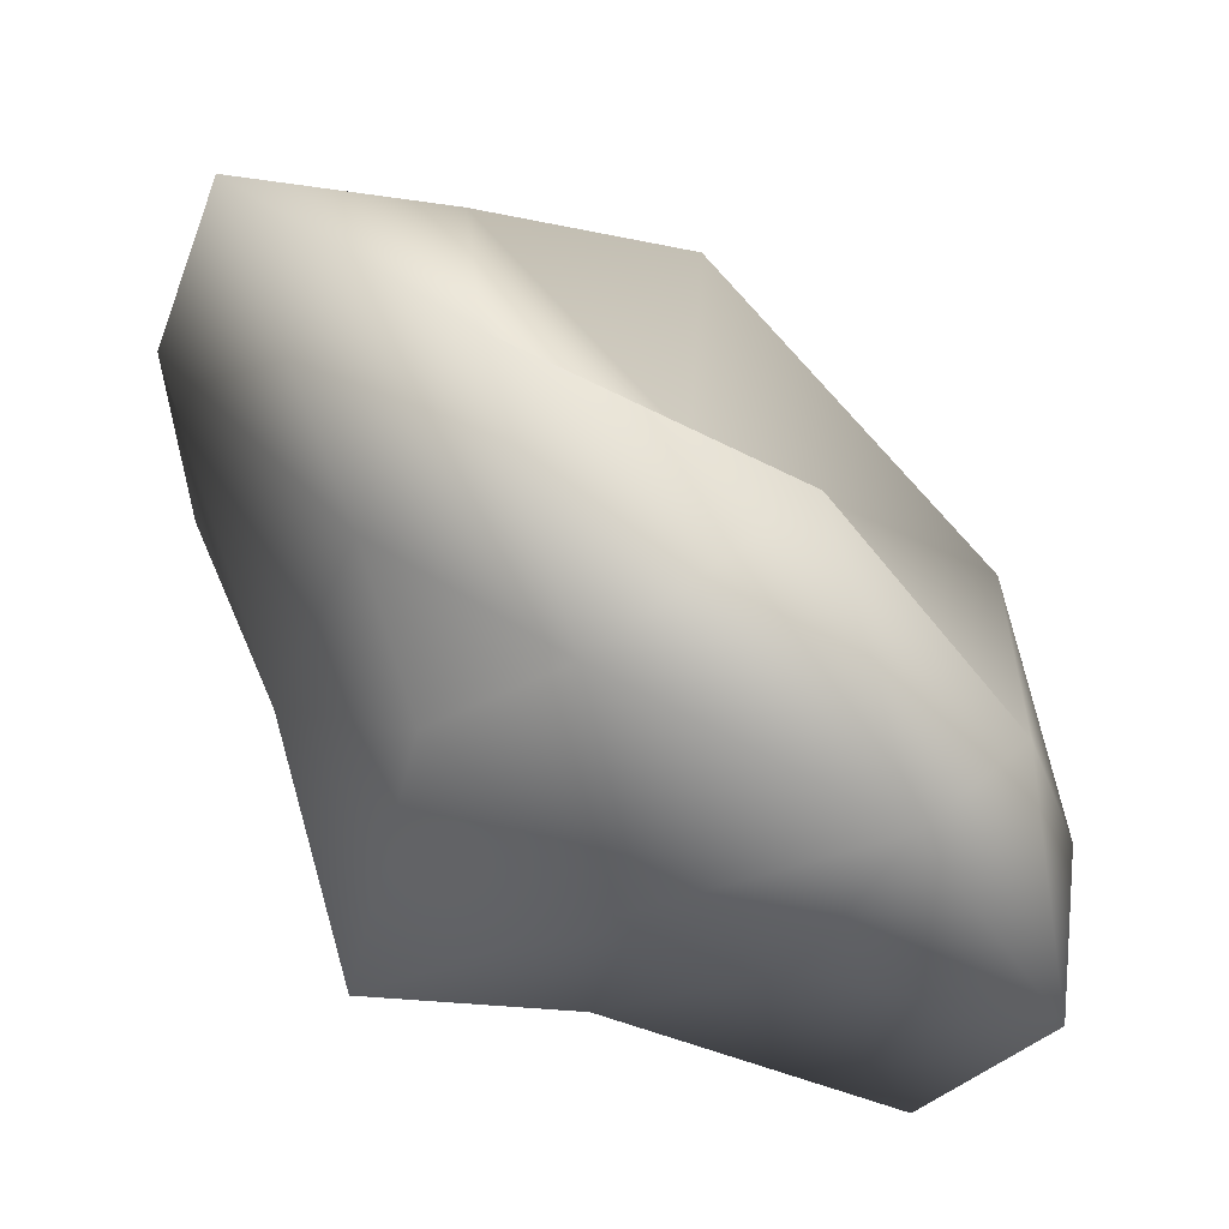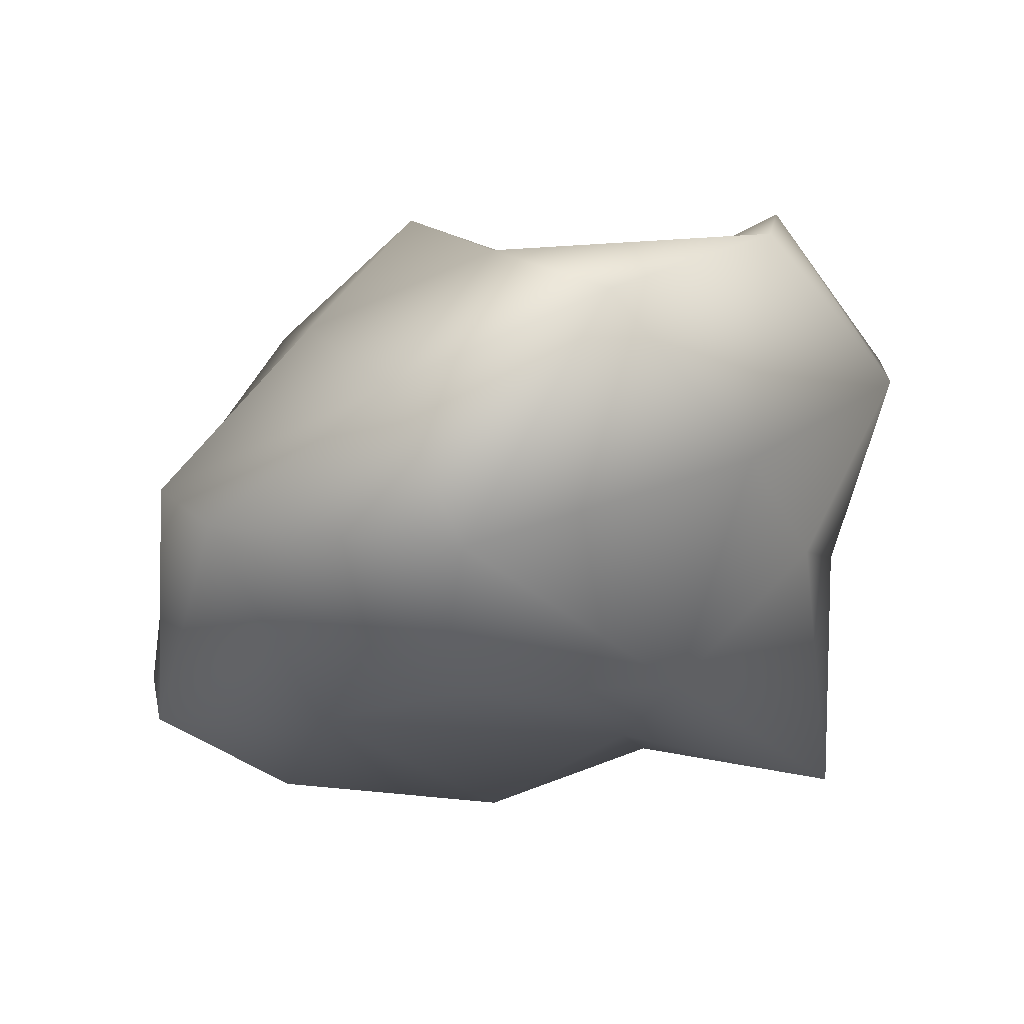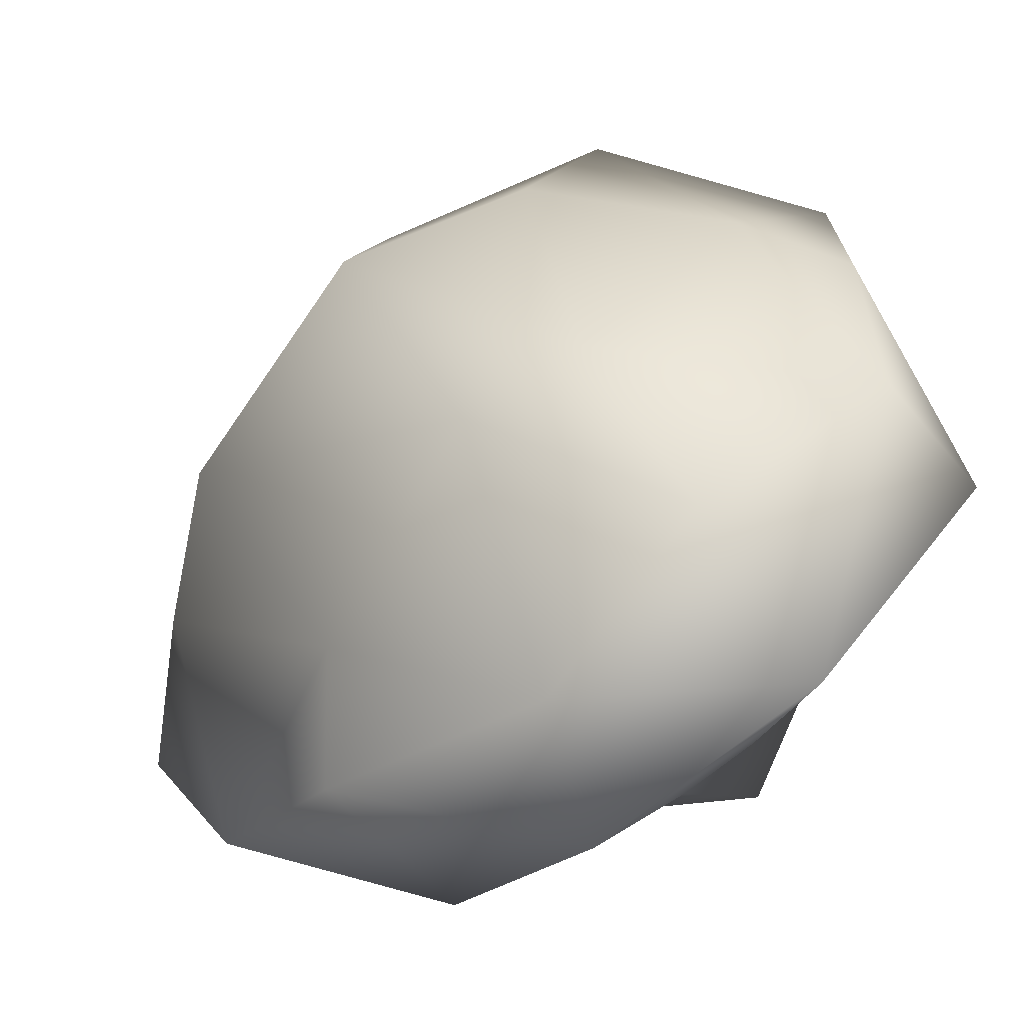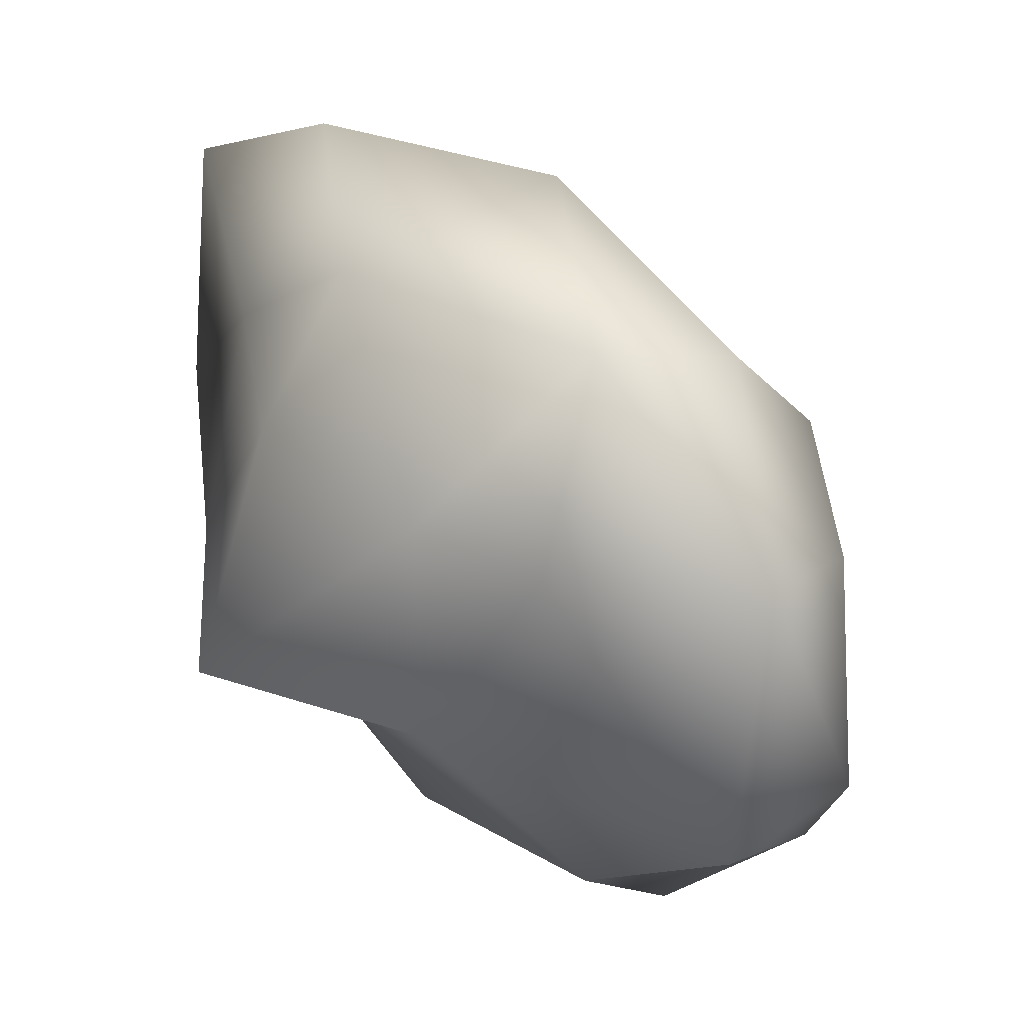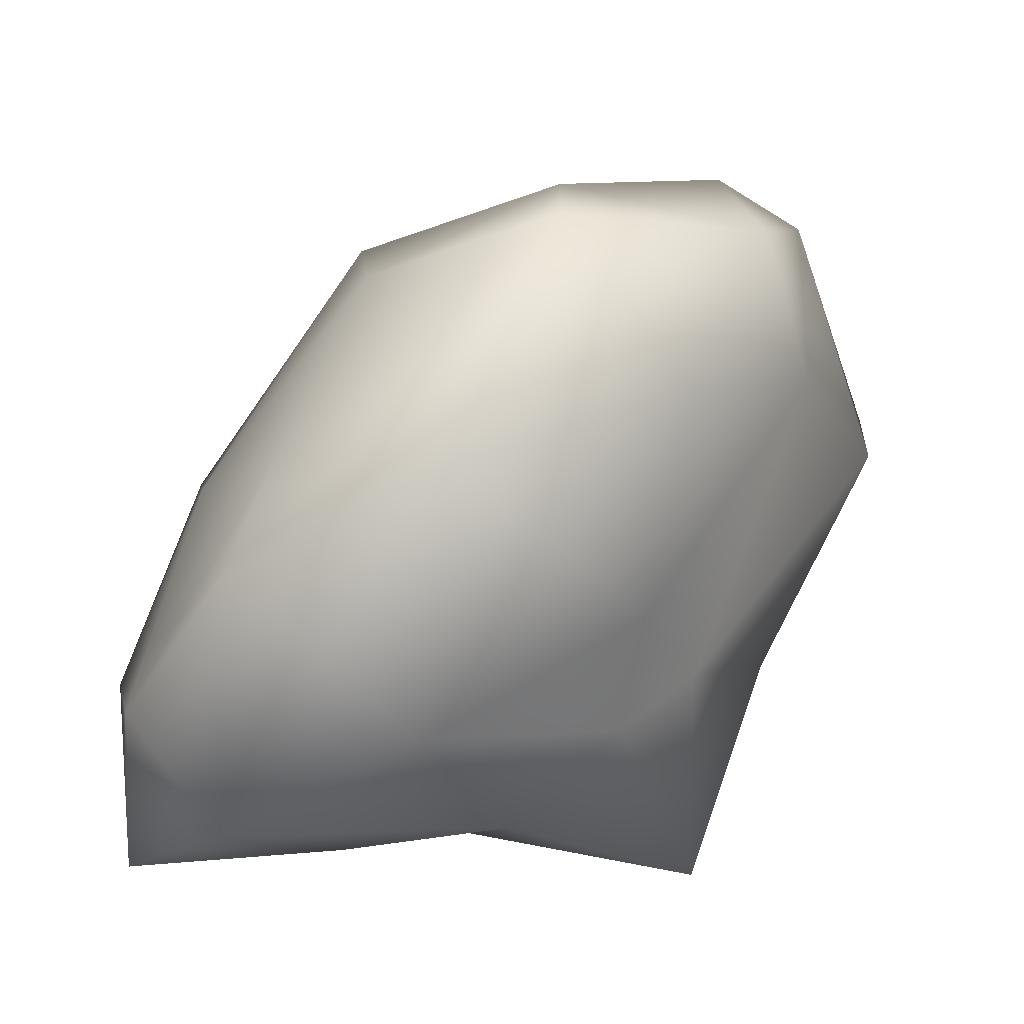
<metadata>
{"format":"obj","ext":"obj","renderer":"f3d","projection":"perspective","resolution":1024,"background":"white","views":[{"elev":20.5,"azim":-87.5,"up":"+Y"},{"elev":-56.2,"azim":-172.3,"up":"+Z"},{"elev":71.3,"azim":-97.7,"up":"+Z"},{"elev":-19.4,"azim":-67.7,"up":"+Y"},{"elev":-59.8,"azim":86.2,"up":"+Y"}]}
</metadata>
<code>
g debris_2_sm
v -0.01725 -0.01725 0.04954
v -0.0002488 0.007767 0.04146
v 0.007819 -0.007634 0.03977
v 0.03114 0.0196 0.02099
v 0.03901 -0.005069 0.01928
v 0.02632 -0.0304 0.02872
v -0.004152 -0.04223 0.0455
v -0.01725 -0.01725 0.04954
v 0.04556 0.01311 -0.004973
v 0.05478 -0.01779 -0.003714
v 0.009493 0.04196 0.007857
v 0.02333 0.03503 -0.004963
v -0.01617 0.02805 0.007223
v -0.03589 0.002913 0.04255
v -0.01725 -0.01725 0.04954
v -0.03777 0.02979 0.02073
v -0.002323 0.04954 -0.01725
v -0.03545 0.04501 -0.01293
v -0.04955 0.016 -0.00275
v -0.03028 0.02197 -0.02652
v -0.01635 0.05608 -0.0417
v 0.003342 0.03151 -0.05262
v 0.01008 0.04592 -0.04
v 0.04146 0.02773 -0.02745
v 0.03392 0.02964 -0.03966
v 0.009457 0.009457 -0.05046
v 0.04813 -0.004622 -0.03061
v 0.02612 -0.001259 -0.03892
v 0.009457 0.009457 -0.05046
v 0.03587 -0.02484 -0.02131
v 0.03544 -0.04588 0.007791
v 0.009238 -0.03498 -0.01754
v 0.01633 -0.04311 0.03391
v -0.0004214 -0.05046 0.009457
v -0.01006 -0.01849 -0.02645
v 0.009457 0.009457 -0.05046
v -0.01422 -0.05285 0.03319
v -0.01198 -0.02898 -0.0166
v -0.02334 -0.03589 -0.003147
v -0.03921 -0.02799 0.04717
v -0.01725 -0.01725 0.04954
v -0.03559 -0.02803 -0.02812
v -0.03856 -0.02279 0.01885
v -0.04033 -0.0149 0.003065
v -0.01816 -0.002492 -0.0377
v 0.009457 0.009457 -0.05046
v -0.0511 -0.0008331 0.03042
v -0.03615 0.002862 -0.02008
v -0.03589 0.002913 0.04255
v -0.01725 -0.01725 0.04954
v -0.03777 0.02979 0.02073
v -0.04955 0.016 -0.00275
v -0.03028 0.02197 -0.02652
v 0.003342 0.03151 -0.05262
v 0.009457 0.009457 -0.05046
g debris_2_sm_0
f 3 2 1
f 4 2 3
f 5 4 3
f 6 5 3
f 6 3 7
f 7 3 8
f 4 5 9
f 5 6 10
f 10 9 5
f 4 11 2
f 4 9 12
f 11 4 12
f 11 13 2
f 13 14 2
f 2 14 15
f 13 16 14
f 13 11 17
f 12 17 11
f 16 13 18
f 13 17 18
f 18 19 16
f 20 19 18
f 21 20 18
f 18 17 21
f 20 21 22
f 23 21 17
f 23 17 12
f 21 23 22
f 12 9 24
f 24 23 12
f 23 25 22
f 23 24 25
f 22 25 26
f 27 24 9
f 24 27 25
f 27 9 10
f 27 28 25
f 25 28 29
f 30 27 10
f 27 30 28
f 10 31 30
f 6 31 10
f 30 32 28
f 32 30 31
f 6 33 31
f 33 6 7
f 34 31 33
f 32 31 34
f 32 35 28
f 28 35 36
f 37 33 7
f 33 37 34
f 38 32 34
f 32 38 35
f 34 39 38
f 37 39 34
f 37 7 40
f 40 7 41
f 38 42 35
f 42 38 39
f 37 43 39
f 43 37 40
f 44 39 43
f 42 39 44
f 42 45 35
f 35 45 46
f 47 43 40
f 43 47 44
f 48 42 44
f 42 48 45
f 47 40 49
f 49 40 50
f 51 47 49
f 47 51 52
f 47 52 44
f 44 52 48
f 53 48 52
f 48 53 45
f 53 54 45
f 45 54 55

</code>
